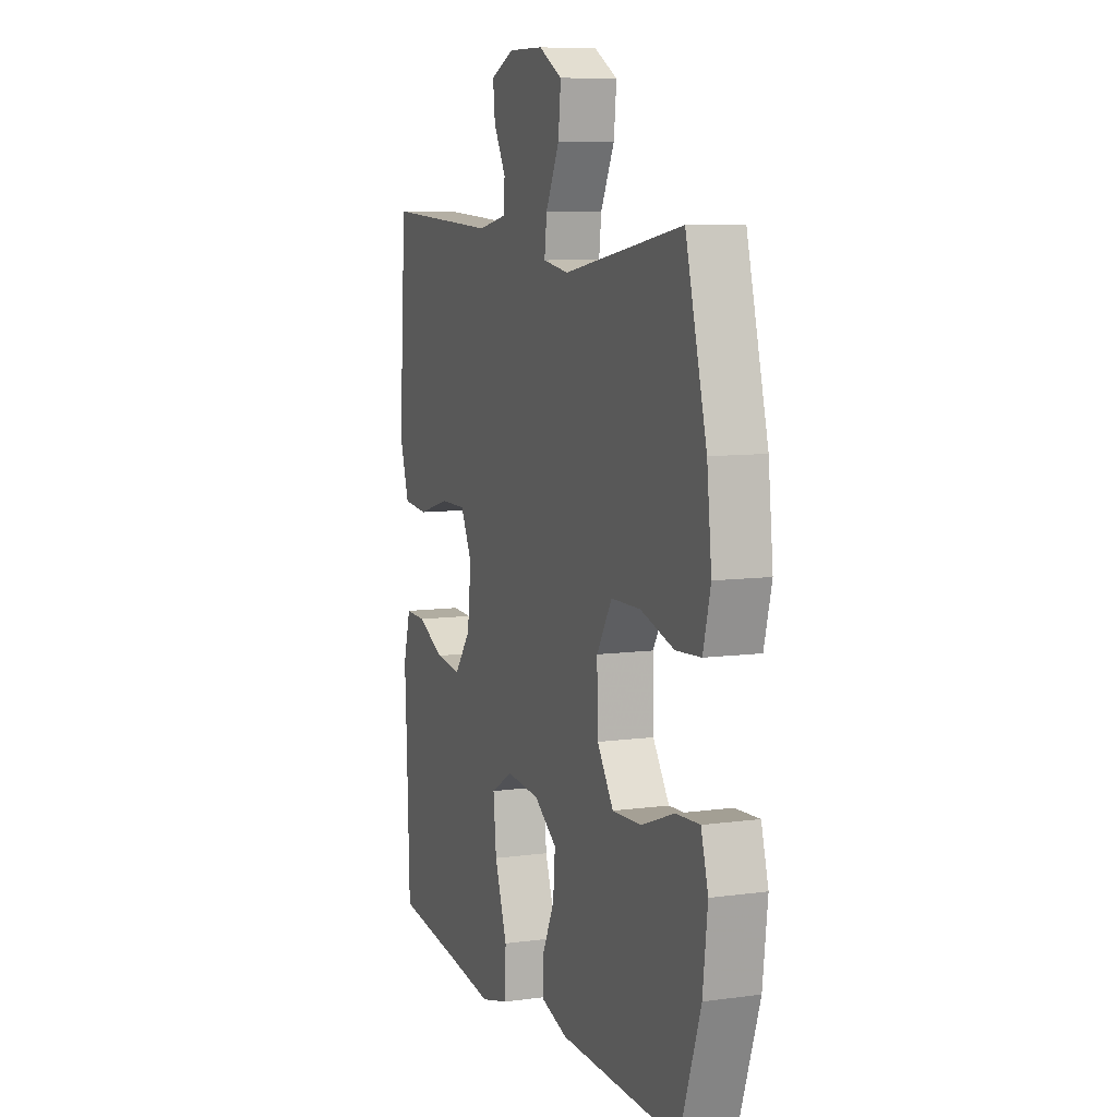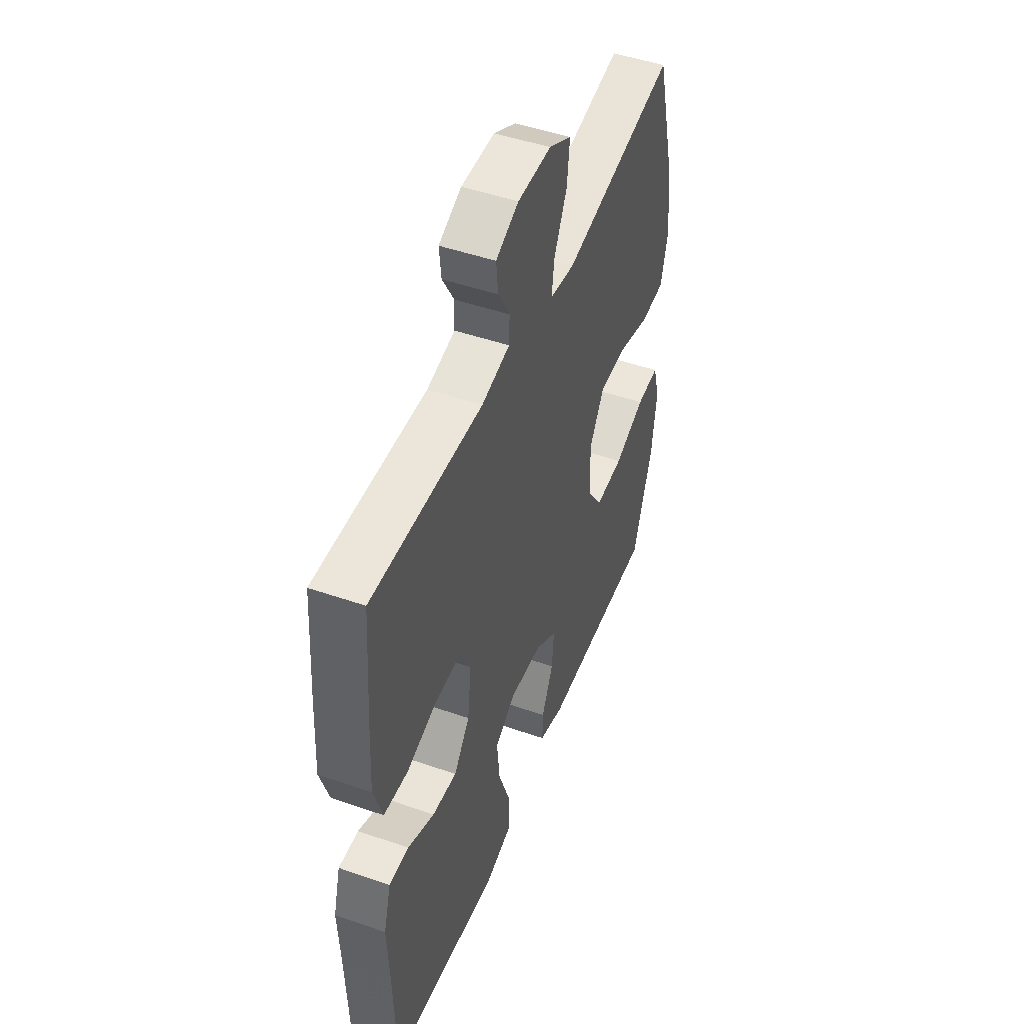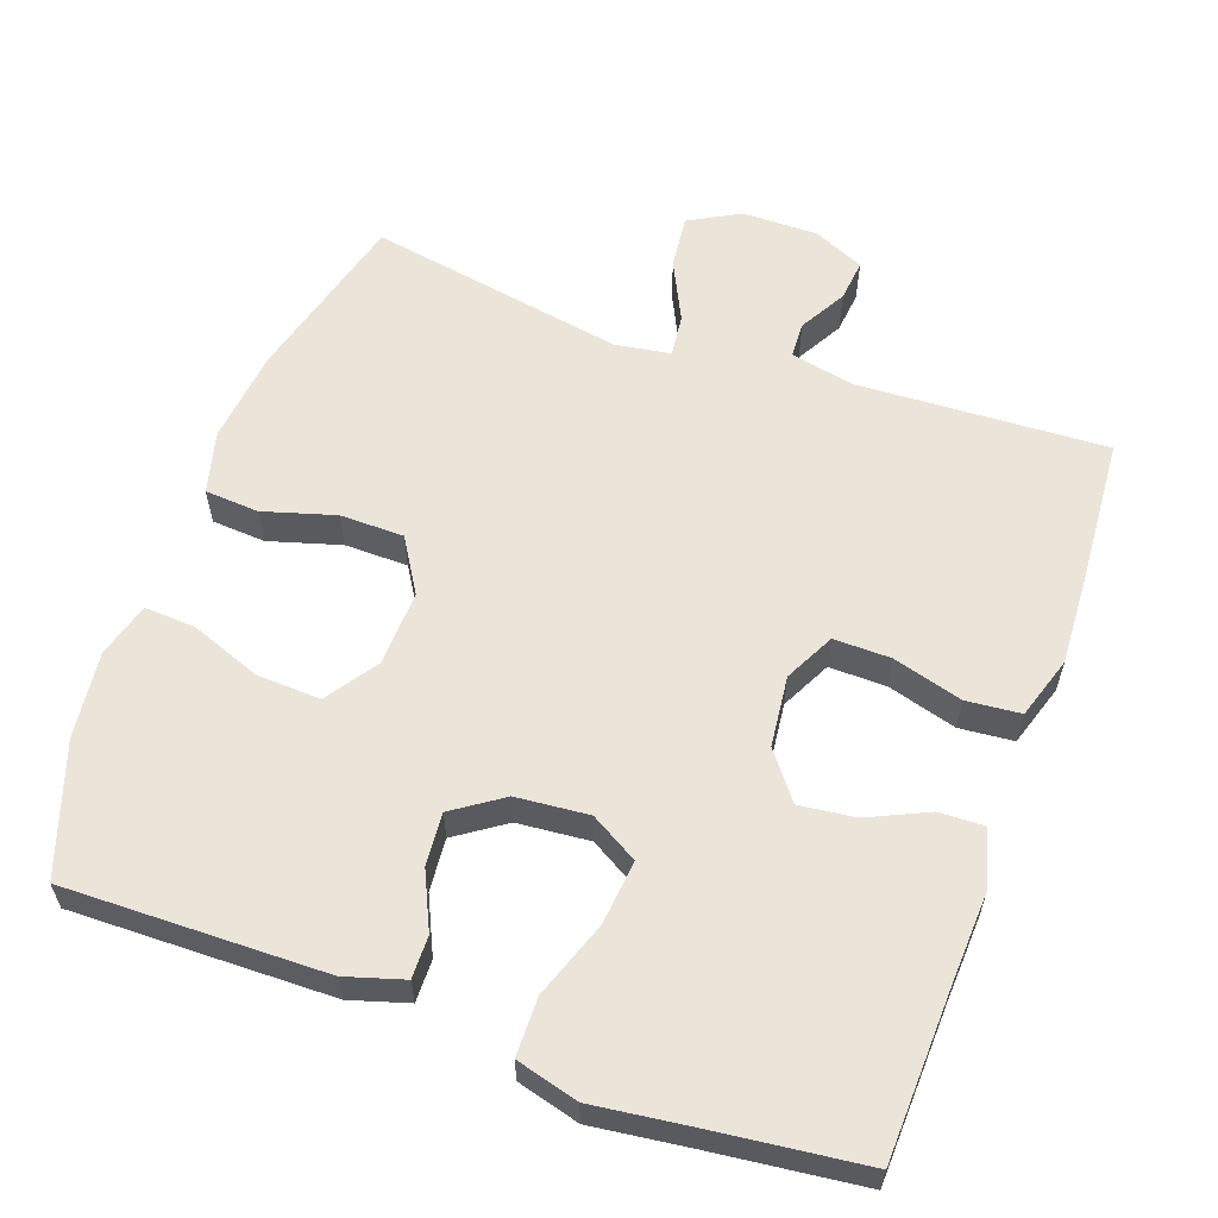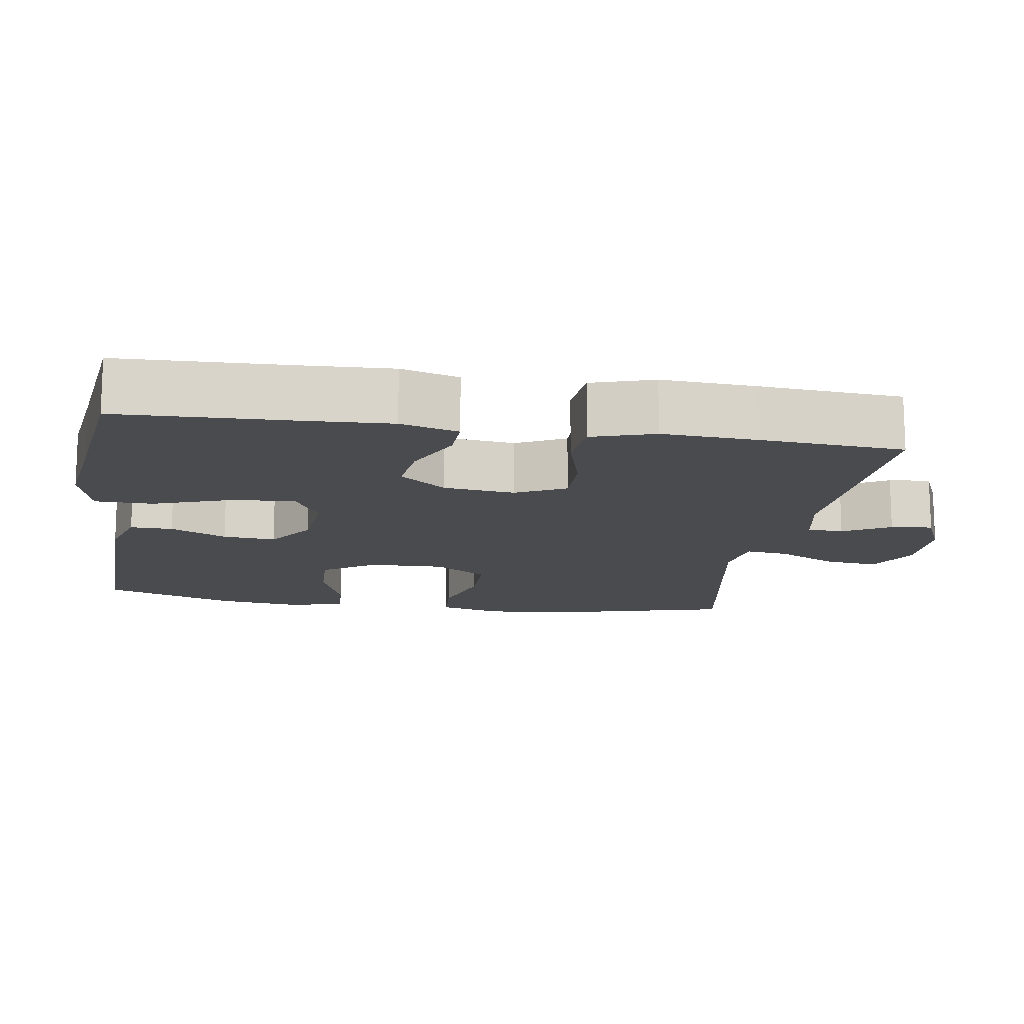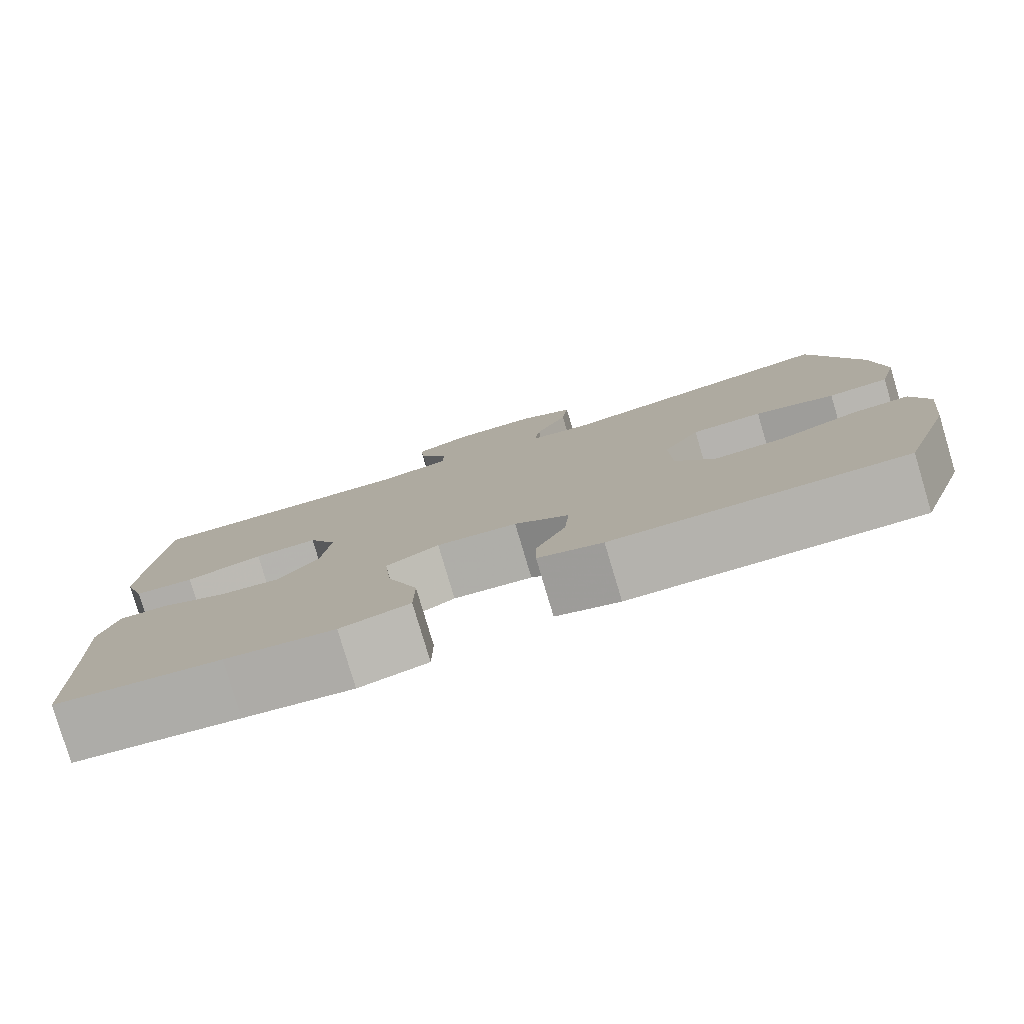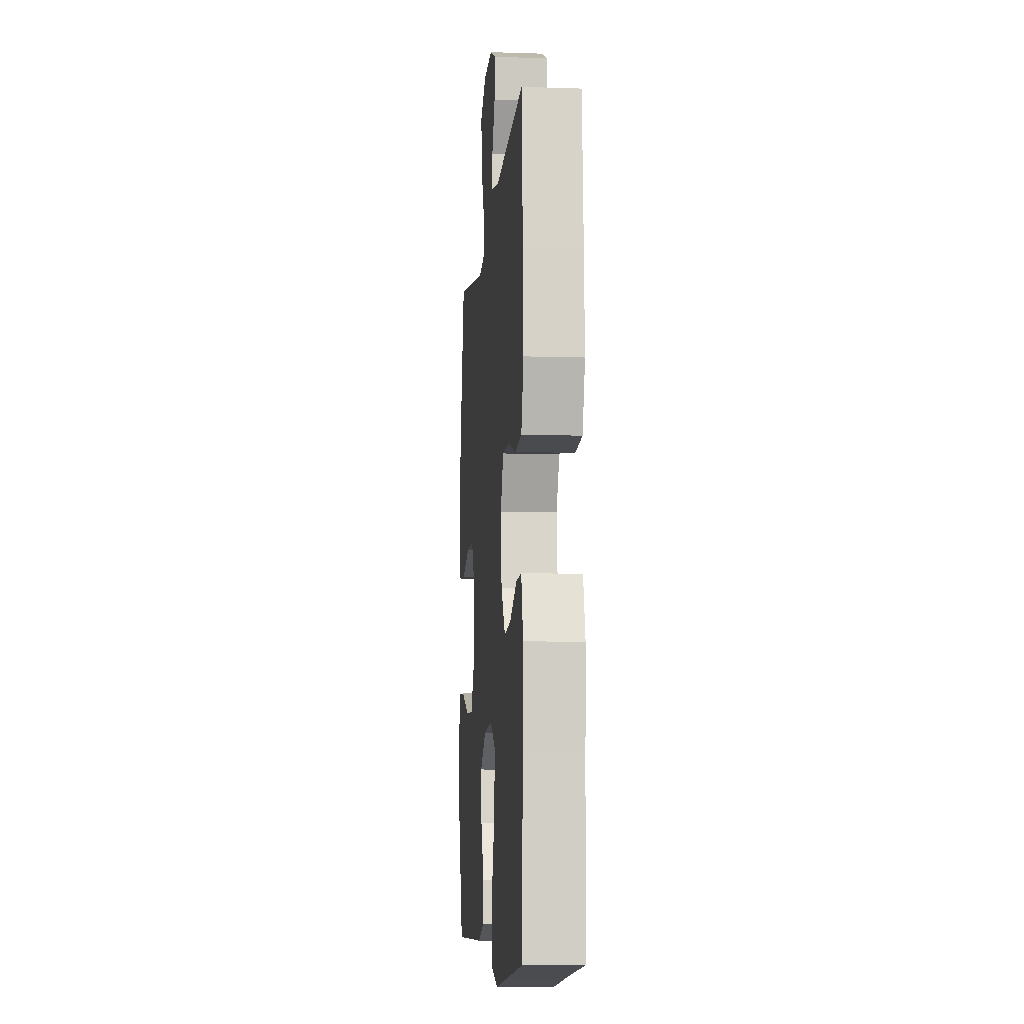
<metadata>
{"format":"obj","ext":"obj","renderer":"f3d","projection":"perspective","resolution":1024,"background":"white","views":[{"elev":8.5,"azim":69.6,"up":"+Z"},{"elev":48.6,"azim":-68.9,"up":"+Z"},{"elev":59.4,"azim":-160.2,"up":"+Y"},{"elev":-14.3,"azim":-99.0,"up":"+Y"},{"elev":-80.0,"azim":16.6,"up":"+Z"},{"elev":-8.4,"azim":-95.0,"up":"+Z"}]}
</metadata>
<code>
v -0.5 0.07 -0.5
v -0.508 0.07 -0.269
v -0.514 0.07 -0.145
v -0.492 0.07 -0.066
v -0.431 0.07 -0.068
v -0.349 0.07 -0.106
v -0.273 0.07 -0.115
v -0.224 0.07 -0.052
v -0.213 0.07 0.045
v -0.247 0.07 0.113
v -0.325 0.07 0.112
v -0.42 0.07 0.085
v -0.494 0.07 0.092
v -0.521 0.07 0.177
v -0.514 0.07 0.306
v -0.5 0.07 0.5
v -0.16 0.07 0.483
v -0.073 0.07 0.501
v -0.071 0.07 0.55
v -0.107 0.07 0.614
v -0.113 0.07 0.671
v -0.043 0.07 0.702
v 0.06 0.07 0.701
v 0.129 0.07 0.663
v 0.121 0.07 0.59
v 0.081 0.07 0.508
v 0.074 0.07 0.45
v 0.15 0.07 0.438
v 0.5 0.07 0.5
v 0.562 0.07 0.264
v 0.576 0.07 0.136
v 0.554 0.07 0.051
v 0.48 0.07 0.046
v 0.382 0.07 0.075
v 0.295 0.07 0.074
v 0.25 0.07 0.001
v 0.253 0.07 -0.102
v 0.301 0.07 -0.173
v 0.388 0.07 -0.169
v 0.484 0.07 -0.133
v 0.554 0.07 -0.129
v 0.575 0.07 -0.203
v 0.561 0.07 -0.321
v 0.5 0.07 -0.5
v 0.145 0.07 -0.494
v 0.066 0.07 -0.47
v 0.067 0.07 -0.412
v 0.103 0.07 -0.335
v 0.109 0.07 -0.263
v 0.042 0.07 -0.217
v -0.057 0.07 -0.208
v -0.122 0.07 -0.246
v -0.113 0.07 -0.334
v -0.076 0.07 -0.439
v -0.077 0.07 -0.518
v -0.162 0.07 -0.541
v -0.296 0.07 -0.524
v -0.5 0 -0.5
v -0.508 0 -0.269
v -0.514 0 -0.145
v -0.492 0 -0.066
v -0.431 0 -0.068
v -0.349 0 -0.106
v -0.273 0 -0.115
v -0.224 0 -0.052
v -0.213 0 0.045
v -0.247 0 0.113
v -0.325 0 0.112
v -0.42 0 0.085
v -0.494 0 0.092
v -0.521 0 0.177
v -0.514 0 0.306
v -0.5 0 0.5
v -0.16 0 0.483
v -0.073 0 0.501
v -0.071 0 0.55
v -0.107 0 0.614
v -0.113 0 0.671
v -0.043 0 0.702
v 0.06 0 0.701
v 0.129 0 0.663
v 0.121 0 0.59
v 0.081 0 0.508
v 0.074 0 0.45
v 0.15 0 0.438
v 0.5 0 0.5
v 0.562 0 0.264
v 0.576 0 0.136
v 0.554 0 0.051
v 0.48 0 0.046
v 0.382 0 0.075
v 0.295 0 0.074
v 0.25 0 0.001
v 0.253 0 -0.102
v 0.301 0 -0.173
v 0.388 0 -0.169
v 0.484 0 -0.133
v 0.554 0 -0.129
v 0.575 0 -0.203
v 0.561 0 -0.321
v 0.5 0 -0.5
v 0.145 0 -0.494
v 0.066 0 -0.47
v 0.067 0 -0.412
v 0.103 0 -0.335
v 0.109 0 -0.263
v 0.042 0 -0.217
v -0.057 0 -0.208
v -0.122 0 -0.246
v -0.113 0 -0.334
v -0.076 0 -0.439
v -0.077 0 -0.518
v -0.162 0 -0.541
v -0.296 0 -0.524
f 55 56 57
f 54 55 57
f 53 54 57
f 57 1 2
f 53 57 2
f 52 53 2
f 2 3 4
f 52 2 4
f 51 52 4
f 50 51 4
f 46 47 48
f 45 46 48
f 44 45 48
f 43 44 48
f 42 43 48
f 41 42 48
f 40 41 48
f 39 40 48
f 38 39 48 49
f 37 38 49 50
f 32 33 34
f 31 32 34
f 30 31 34
f 29 30 34
f 28 29 34
f 27 28 34 35
f 24 25 26
f 23 24 26
f 22 23 26
f 21 22 26
f 20 21 26
f 19 20 26
f 18 19 26 27
f 27 35 36
f 18 27 36
f 17 18 36
f 15 16 17
f 14 15 17
f 13 14 17
f 12 13 17
f 11 12 17
f 4 5 6
f 50 4 6
f 50 6 7
f 37 50 7 8
f 36 37 8 9
f 17 36 9 10
f 10 11 17
f 114 113 112
f 114 112 111
f 114 111 110
f 59 58 114
f 59 114 110
f 59 110 109
f 61 60 59
f 61 59 109
f 61 109 108
f 61 108 107
f 105 104 103
f 105 103 102
f 105 102 101
f 105 101 100
f 105 100 99
f 105 99 98
f 105 98 97
f 105 97 96
f 106 105 96 95
f 107 106 95 94
f 91 90 89
f 91 89 88
f 91 88 87
f 91 87 86
f 91 86 85
f 92 91 85 84
f 83 82 81
f 83 81 80
f 83 80 79
f 83 79 78
f 83 78 77
f 83 77 76
f 84 83 76 75
f 93 92 84
f 93 84 75
f 93 75 74
f 74 73 72
f 74 72 71
f 74 71 70
f 74 70 69
f 74 69 68
f 63 62 61
f 63 61 107
f 64 63 107
f 65 64 107 94
f 66 65 94 93
f 67 66 93 74
f 74 68 67
f 1 58 59 2
f 2 59 60 3
f 3 60 61 4
f 4 61 62 5
f 5 62 63 6
f 6 63 64 7
f 7 64 65 8
f 8 65 66 9
f 9 66 67 10
f 10 67 68 11
f 11 68 69 12
f 12 69 70 13
f 13 70 71 14
f 14 71 72 15
f 15 72 73 16
f 16 73 74 17
f 17 74 75 18
f 18 75 76 19
f 19 76 77 20
f 20 77 78 21
f 21 78 79 22
f 22 79 80 23
f 23 80 81 24
f 24 81 82 25
f 25 82 83 26
f 26 83 84 27
f 27 84 85 28
f 28 85 86 29
f 29 86 87 30
f 30 87 88 31
f 31 88 89 32
f 32 89 90 33
f 33 90 91 34
f 34 91 92 35
f 35 92 93 36
f 36 93 94 37
f 37 94 95 38
f 38 95 96 39
f 39 96 97 40
f 40 97 98 41
f 41 98 99 42
f 42 99 100 43
f 43 100 101 44
f 44 101 102 45
f 45 102 103 46
f 46 103 104 47
f 47 104 105 48
f 48 105 106 49
f 49 106 107 50
f 50 107 108 51
f 51 108 109 52
f 52 109 110 53
f 53 110 111 54
f 54 111 112 55
f 55 112 113 56
f 56 113 114 57
f 57 114 58 1

</code>
